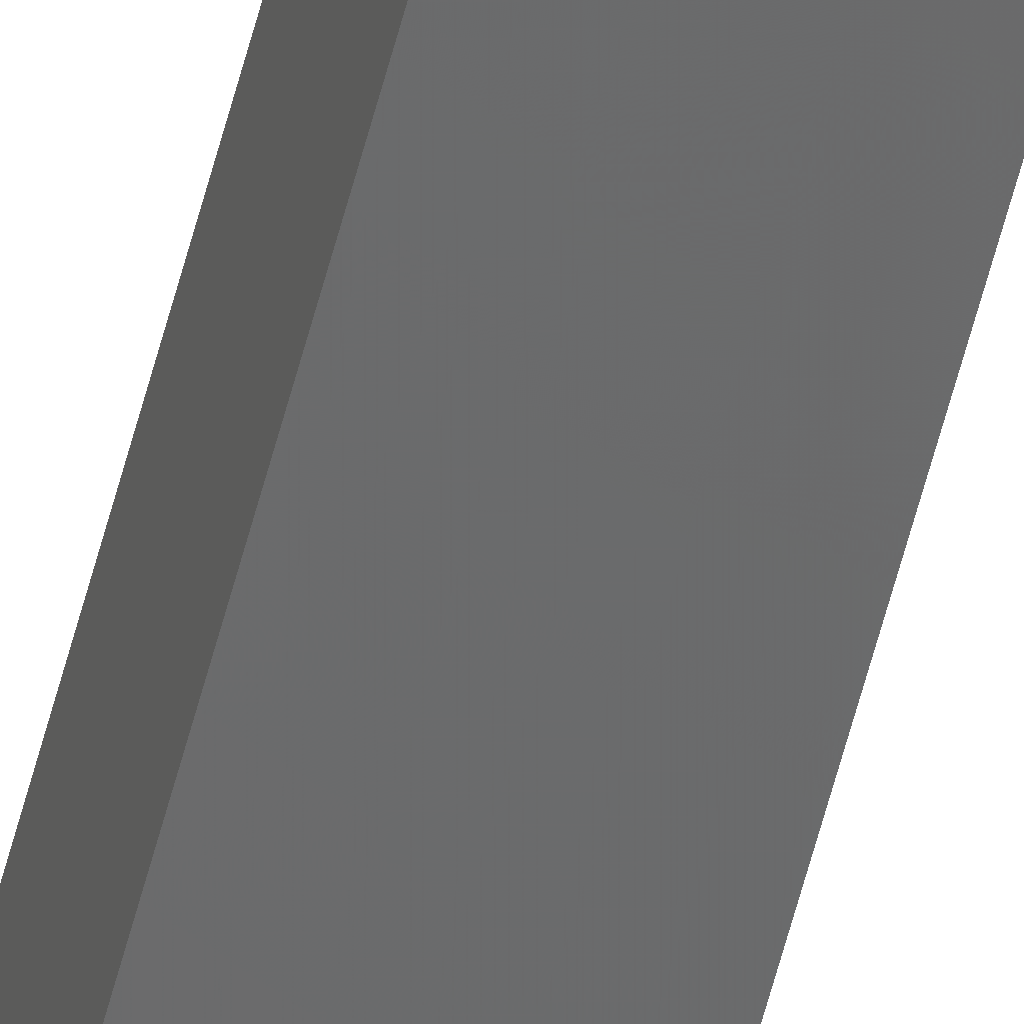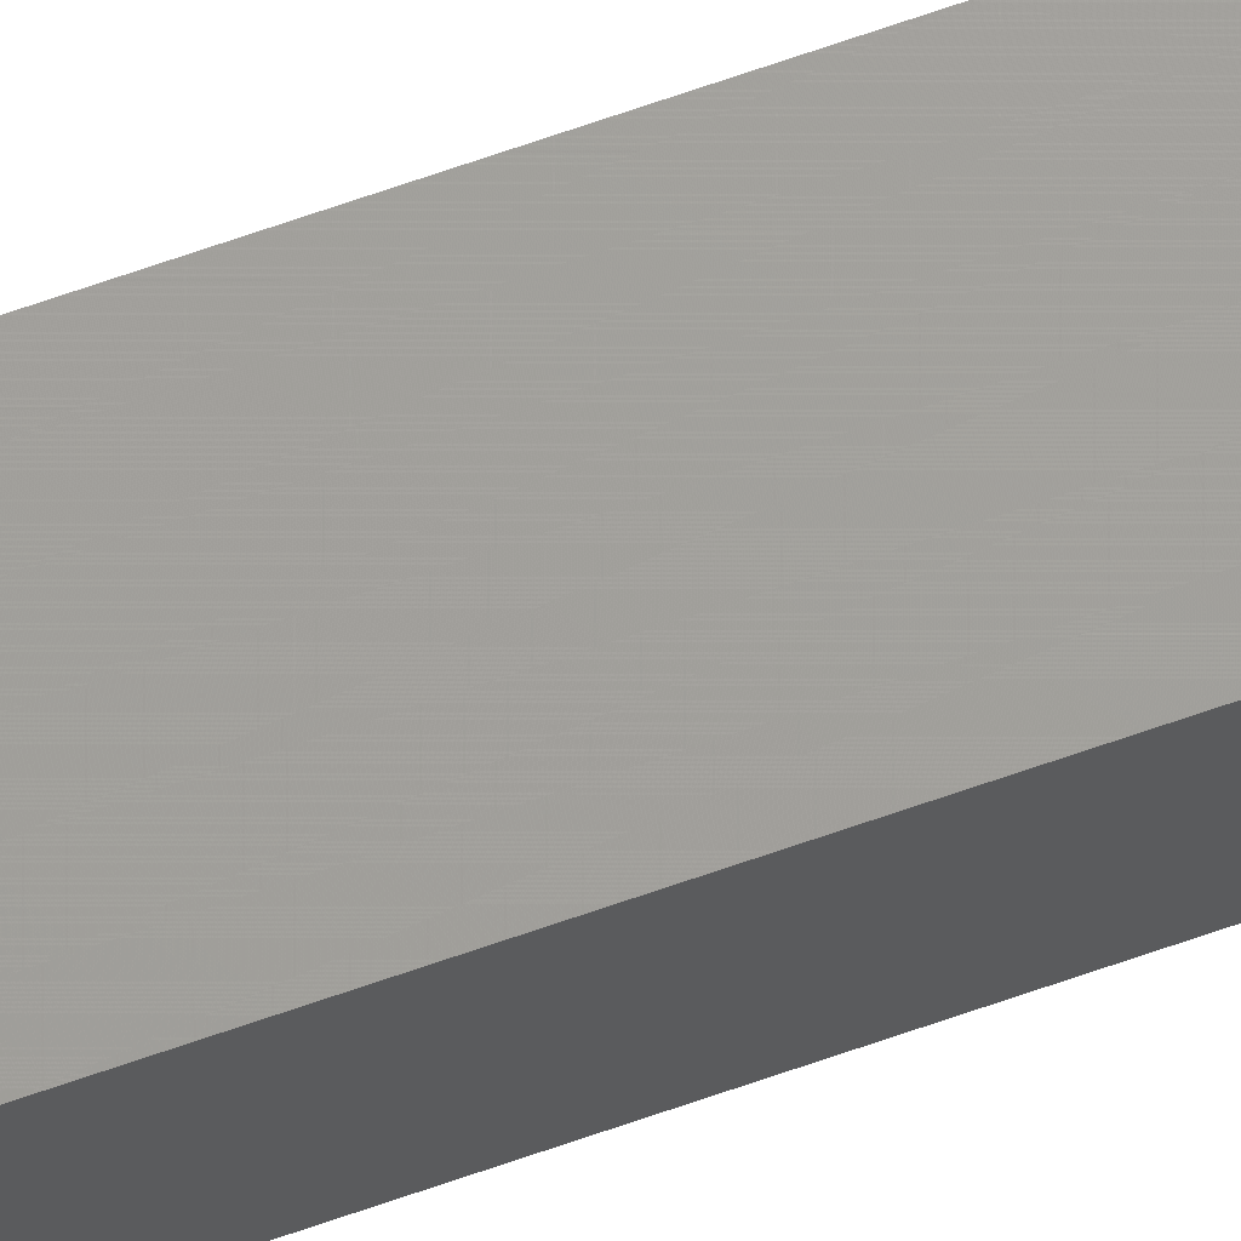
<metadata>
{"format":"stl","ext":"stl","renderer":"f3d","projection":"perspective","resolution":1024,"background":"white","views":[{"elev":-56.8,"azim":-14.1,"up":"+Y"},{"elev":63.6,"azim":-110.0,"up":"+Y"}]}
</metadata>
<code>
# stl→obj: 16 verts, 28 faces
v 9.838 -3.855 -281
v 9.818 -3.857 -281
v 9.818 -3.857 -284.6
v 9.838 -3.855 -284.6
v 9.857 -3.853 -281
v 9.857 -3.853 -284.6
v 9.877 -3.851 -284.6
v 9.877 -3.851 -281
v 9.872 -3.801 -284.6
v 9.872 -3.801 -281
v 9.812 -3.807 -284.6
v 9.832 -3.805 -281
v 9.832 -3.805 -284.6
v 9.812 -3.807 -281
v 9.852 -3.803 -281
v 9.852 -3.803 -284.6
f 1 2 3
f 1 3 4
f 5 4 6
f 5 6 7
f 5 1 4
f 8 5 7
f 8 7 9
f 10 8 9
f 11 12 13
f 14 12 11
f 13 15 16
f 16 15 9
f 12 15 13
f 15 10 9
f 2 14 11
f 2 11 3
f 15 8 10
f 12 5 15
f 15 5 8
f 14 1 12
f 12 1 5
f 14 2 1
f 7 16 9
f 6 16 7
f 4 13 16
f 4 16 6
f 3 11 13
f 3 13 4

</code>
